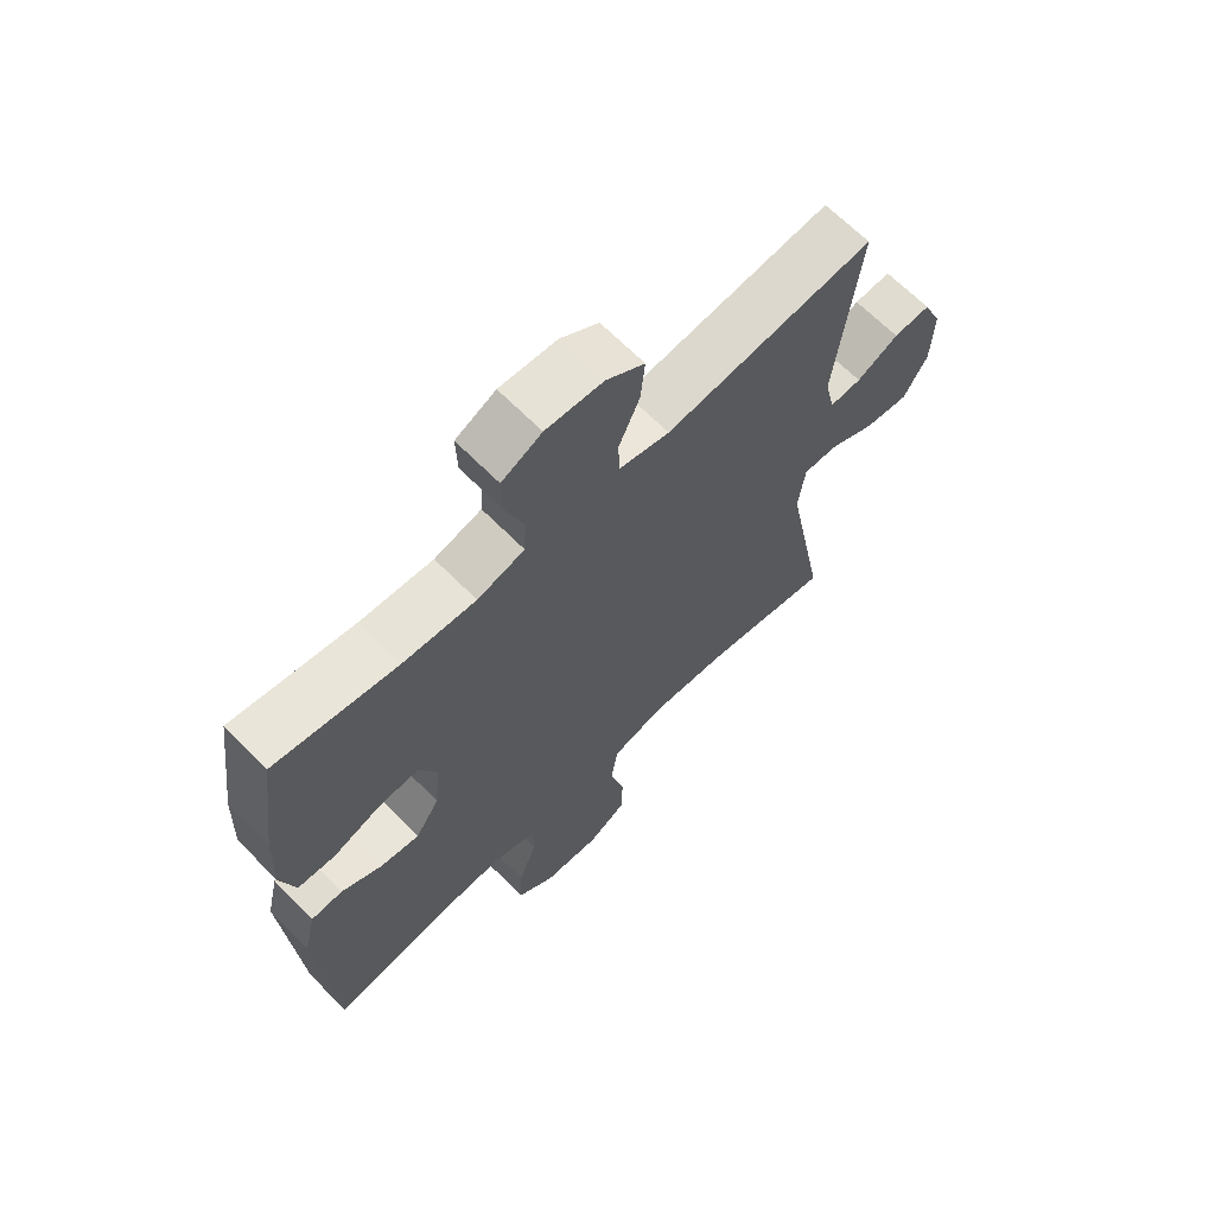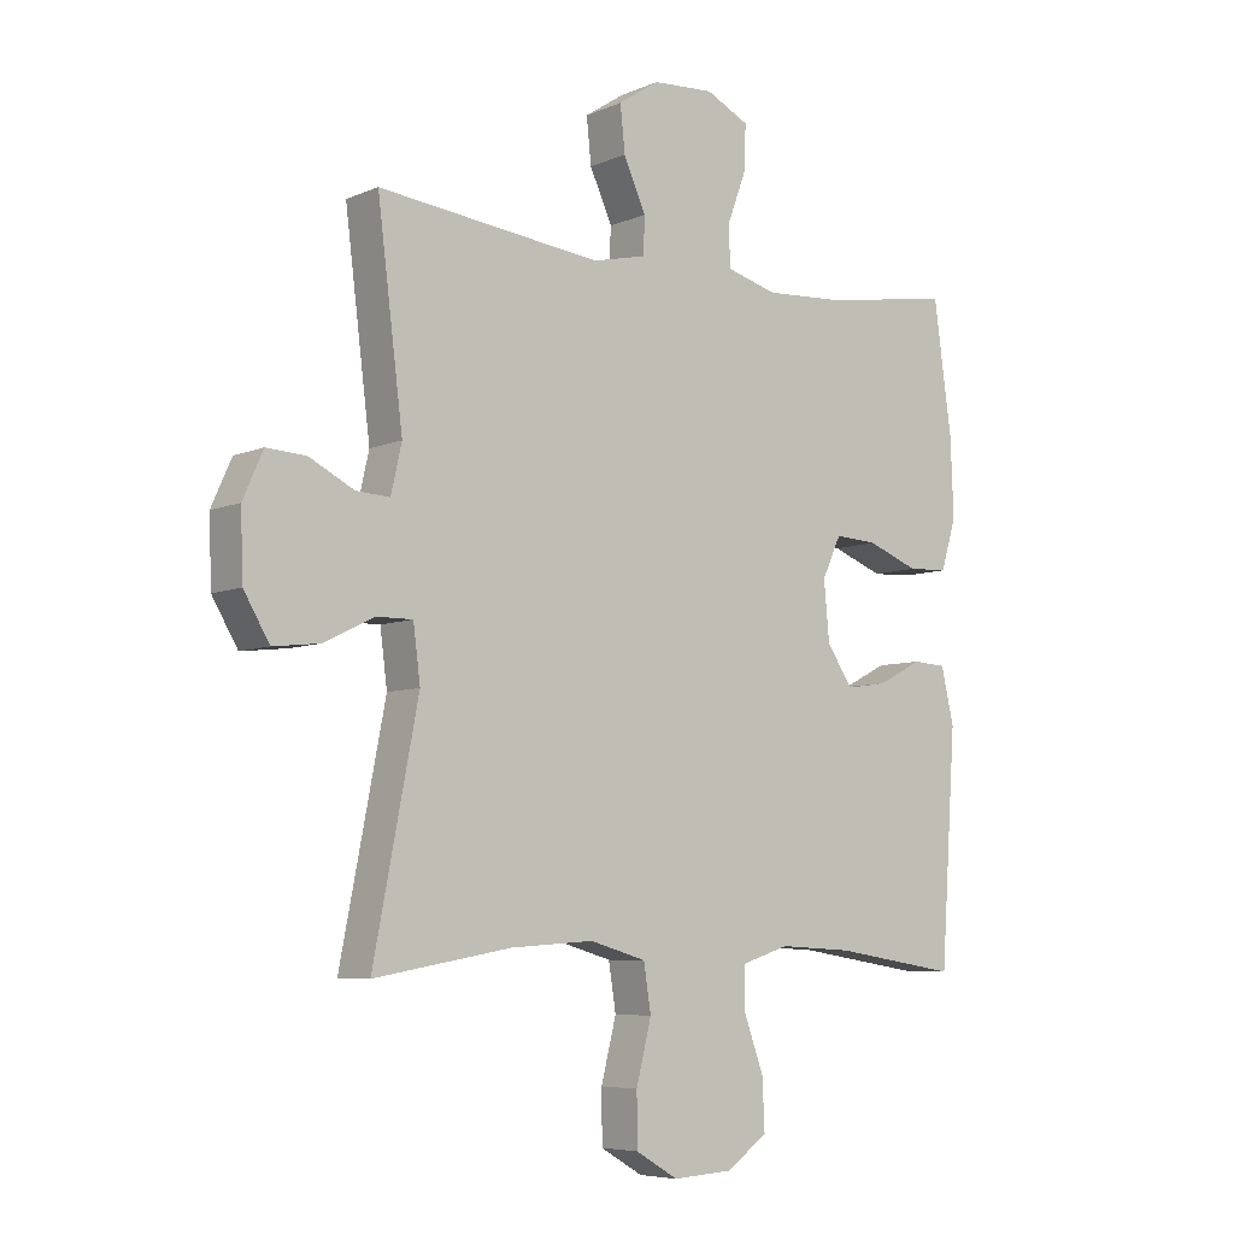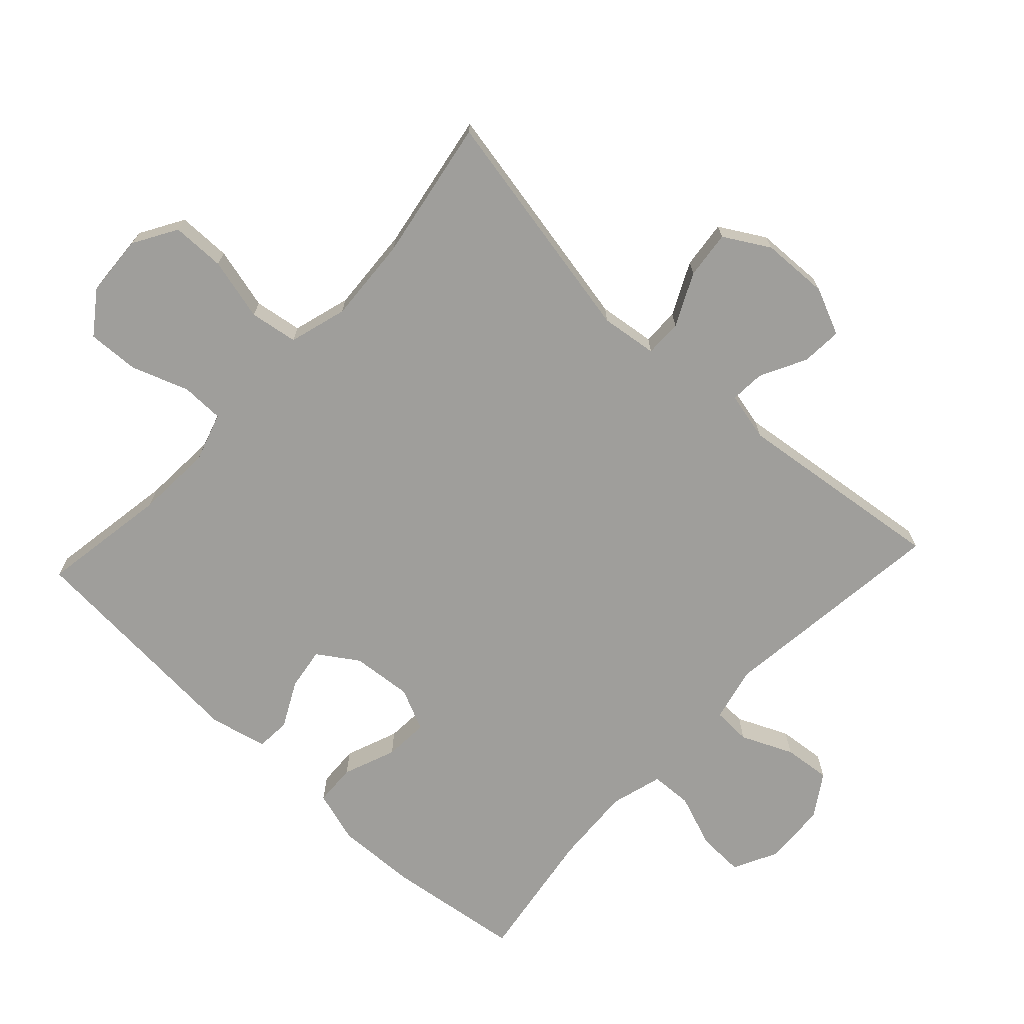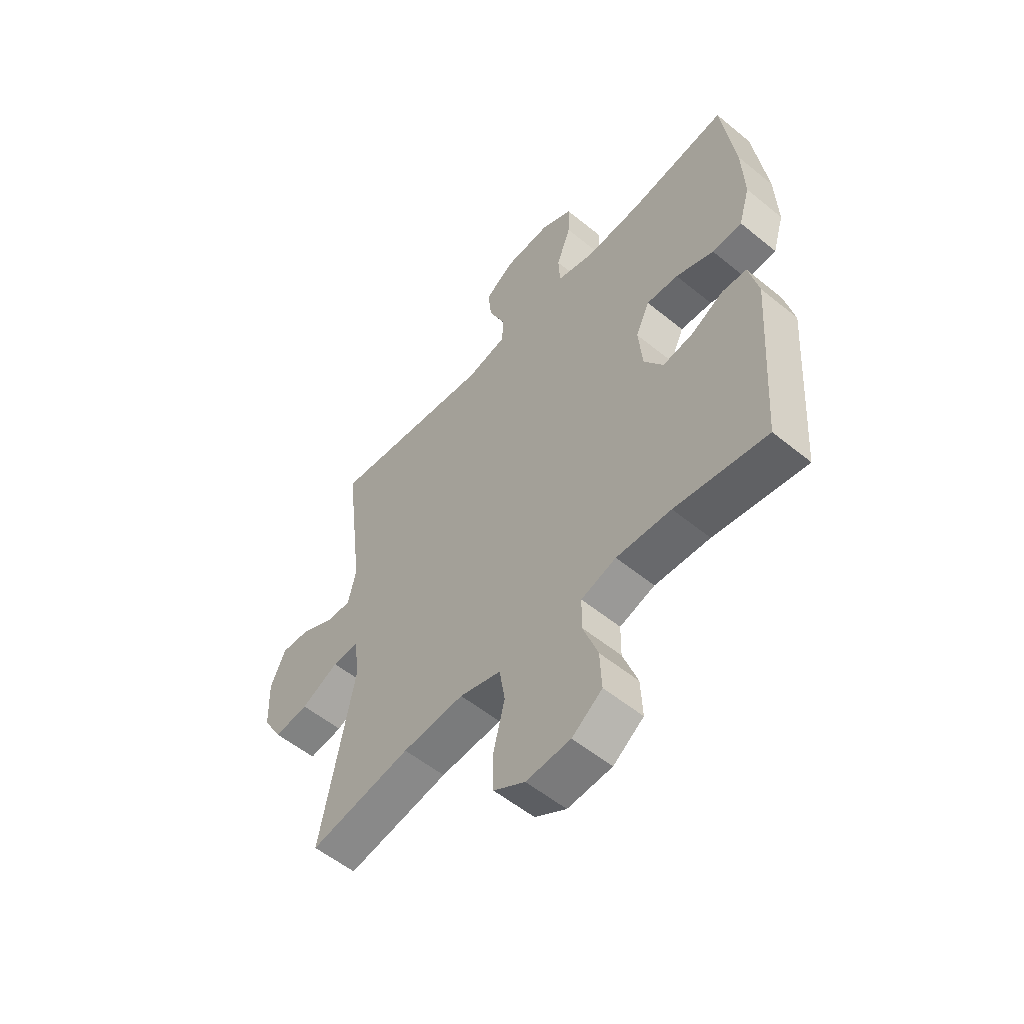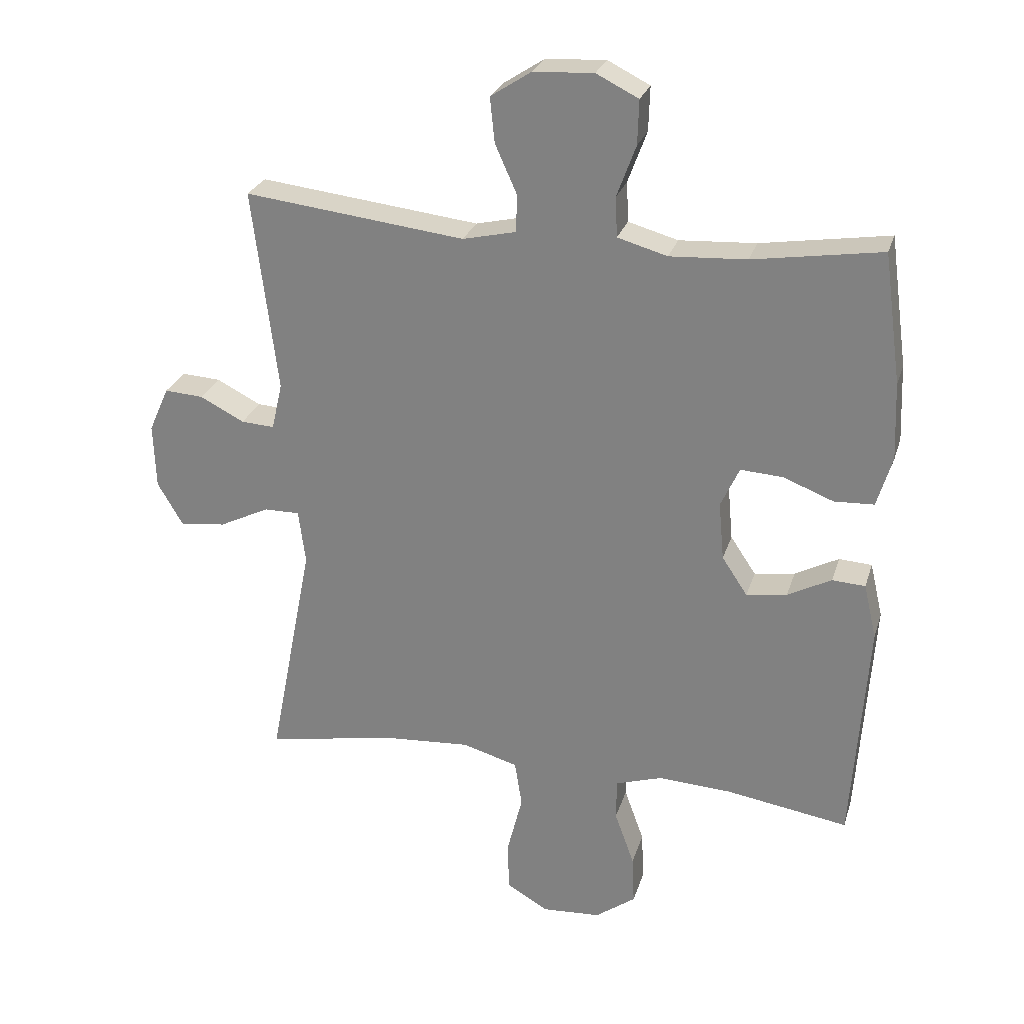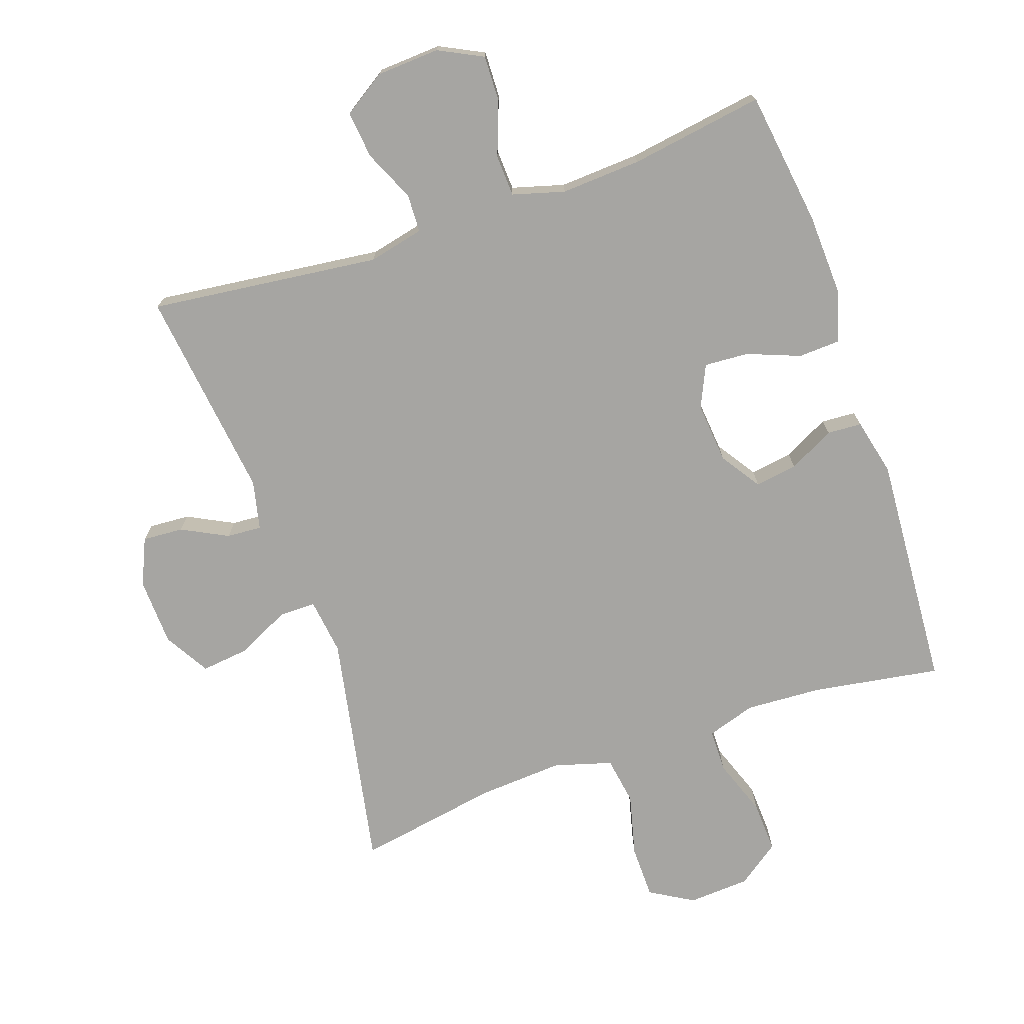
<metadata>
{"format":"obj","ext":"obj","renderer":"f3d","projection":"perspective","resolution":1024,"background":"white","views":[{"elev":65.9,"azim":135.5,"up":"+Z"},{"elev":-6.5,"azim":-38.7,"up":"+Z"},{"elev":-70.8,"azim":-133.0,"up":"+Y"},{"elev":-55.3,"azim":49.3,"up":"+Z"},{"elev":26.2,"azim":15.6,"up":"+Z"},{"elev":-73.7,"azim":19.1,"up":"+Y"}]}
</metadata>
<code>
o path5340
v 0.3112 0.0375 0.4714
v 0.1887 0.0375 0.4645
v 0.1093 0.0375 0.487
v 0.1063 0.0375 0.5504
v 0.1367 0.0375 0.6325
v 0.1389 0.0375 0.703
v 0.07152 0.0375 0.7369
v -0.02492 0.0375 0.7315
v -0.0894 0.0375 0.6895
v -0.08192 0.0375 0.6178
v -0.0467 0.0375 0.5392
v -0.04897 0.0375 0.4807
v -0.1338 0.0375 0.4615
v -0.4855 0.0375 0.5031
v -0.4455 0.0375 0.1799
v -0.4625 0.0375 0.105
v -0.5157 0.0375 0.1084
v -0.5864 0.0375 0.1446
v -0.6486 0.0375 0.1485
v -0.6804 0.0375 0.07682
v -0.6765 0.0375 -0.02653
v -0.6359 0.0375 -0.09567
v -0.5628 0.0375 -0.08727
v -0.4825 0.0375 -0.0482
v -0.4259 0.0375 -0.04784
v -0.4147 0.0375 -0.1343
v -0.4855 0.0375 -0.4986
v -0.2689 0.0375 -0.4611
v -0.138 0.0375 -0.4526
v -0.04951 0.0375 -0.4785
v -0.03795 0.0375 -0.5519
v -0.0619 0.0375 -0.6473
v -0.06098 0.0375 -0.729
v 0.00556 0.0375 -0.7682
v 0.09976 0.0375 -0.7624
v 0.164 0.0375 -0.7158
v 0.1604 0.0375 -0.6367
v 0.129 0.0375 -0.5498
v 0.1298 0.0375 -0.4842
v 0.2043 0.0375 -0.4606
v 0.3207 0.0375 -0.4671
v 0.5164 0.0375 -0.4986
v 0.5411 0.0375 -0.1376
v 0.5207 0.0375 -0.05006
v 0.4679 0.0375 -0.04683
v 0.3983 0.0375 -0.08284
v 0.3335 0.0375 -0.09256
v 0.2927 0.0375 -0.03139
v 0.2843 0.0375 0.06141
v 0.3139 0.0375 0.1257
v 0.3813 0.0375 0.1214
v 0.462 0.0375 0.09001
v 0.5255 0.0375 0.093
v 0.5495 0.0375 0.173
v 0.5446 0.0375 0.2964
v 0.5164 0.0375 0.5031
v 0.3112 -0.0375 0.4714
v 0.1887 -0.0375 0.4645
v 0.1093 -0.0375 0.487
v 0.1063 -0.0375 0.5504
v 0.1367 -0.0375 0.6325
v 0.1389 -0.0375 0.703
v 0.07152 -0.0375 0.7369
v -0.02492 -0.0375 0.7315
v -0.0894 -0.0375 0.6895
v -0.08192 -0.0375 0.6178
v -0.0467 -0.0375 0.5392
v -0.04897 -0.0375 0.4807
v -0.1338 -0.0375 0.4615
v -0.4855 -0.0375 0.5031
v -0.4455 -0.0375 0.1799
v -0.4625 -0.0375 0.105
v -0.5157 -0.0375 0.1084
v -0.5864 -0.0375 0.1446
v -0.6486 -0.0375 0.1485
v -0.6804 -0.0375 0.07682
v -0.6765 -0.0375 -0.02653
v -0.6359 -0.0375 -0.09567
v -0.5628 -0.0375 -0.08727
v -0.4825 -0.0375 -0.0482
v -0.4259 -0.0375 -0.04784
v -0.4147 -0.0375 -0.1343
v -0.4855 -0.0375 -0.4986
v -0.2689 -0.0375 -0.4611
v -0.138 -0.0375 -0.4526
v -0.04951 -0.0375 -0.4785
v -0.03795 -0.0375 -0.5519
v -0.0619 -0.0375 -0.6473
v -0.06098 -0.0375 -0.729
v 0.00556 -0.0375 -0.7682
v 0.09976 -0.0375 -0.7624
v 0.164 -0.0375 -0.7158
v 0.1604 -0.0375 -0.6367
v 0.129 -0.0375 -0.5498
v 0.1298 -0.0375 -0.4842
v 0.2043 -0.0375 -0.4606
v 0.3207 -0.0375 -0.4671
v 0.5164 -0.0375 -0.4986
v 0.5411 -0.0375 -0.1376
v 0.5207 -0.0375 -0.05006
v 0.4679 -0.0375 -0.04683
v 0.3983 -0.0375 -0.08284
v 0.3335 -0.0375 -0.09256
v 0.2927 -0.0375 -0.03139
v 0.2843 -0.0375 0.06141
v 0.3139 -0.0375 0.1257
v 0.3813 -0.0375 0.1214
v 0.462 -0.0375 0.09001
v 0.5255 -0.0375 0.093
v 0.5495 -0.0375 0.173
v 0.5446 -0.0375 0.2964
v 0.5164 -0.0375 0.5031
v 0.1389 0.0375 0.703
v 0.1389 0.0375 0.703
v 0.07152 0.0375 0.7369
v -0.02492 0.0375 0.7315
v -0.0894 0.0375 0.6895
v -0.0894 0.0375 0.6895
v 0.1367 0.0375 0.6325
v -0.08192 0.0375 0.6178
v 0.1063 0.0375 0.5504
v -0.0467 0.0375 0.5392
v 0.1093 0.0375 0.487
v 0.1093 0.0375 0.487
v -0.04897 0.0375 0.4807
v -0.04897 0.0375 0.4807
v 0.5164 0.0375 0.5031
v 0.5164 0.0375 0.5031
v 0.3112 0.0375 0.4714
v 0.1887 0.0375 0.4645
v -0.1338 0.0375 0.4615
v -0.4855 0.0375 0.5031
v -0.4855 0.0375 0.5031
v 0.5446 0.0375 0.2964
v -0.4455 0.0375 0.1799
v 0.5495 0.0375 0.173
v -0.4625 0.0375 0.105
v -0.4625 0.0375 0.105
v 0.5255 0.0375 0.093
v 0.5255 0.0375 0.093
v 0.3139 0.0375 0.1257
v 0.3139 0.0375 0.1257
v 0.3813 0.0375 0.1214
v -0.5864 0.0375 0.1446
v -0.6486 0.0375 0.1485
v -0.6486 0.0375 0.1485
v -0.6804 0.0375 0.07682
v -0.5157 0.0375 0.1084
v 0.2843 0.0375 0.06141
v 0.462 0.0375 0.09001
v -0.6765 0.0375 -0.02653
v 0.2927 0.0375 -0.03139
v -0.6359 0.0375 -0.09567
v -0.6359 0.0375 -0.09567
v 0.3335 0.0375 -0.09256
v 0.3335 0.0375 -0.09256
v -0.4825 0.0375 -0.0482
v -0.4259 0.0375 -0.04784
v -0.4259 0.0375 -0.04784
v 0.5207 0.0375 -0.05006
v 0.5207 0.0375 -0.05006
v 0.4679 0.0375 -0.04683
v 0.3983 0.0375 -0.08284
v -0.4147 0.0375 -0.1343
v -0.5628 0.0375 -0.08727
v 0.5411 0.0375 -0.1376
v 0.5164 0.0375 -0.4986
v 0.5164 0.0375 -0.4986
v 0.2043 0.0375 -0.4606
v 0.3207 0.0375 -0.4671
v -0.138 0.0375 -0.4526
v -0.04951 0.0375 -0.4785
v -0.04951 0.0375 -0.4785
v -0.2689 0.0375 -0.4611
v 0.1298 0.0375 -0.4842
v 0.1298 0.0375 -0.4842
v -0.4855 0.0375 -0.4986
v -0.4855 0.0375 -0.4986
v -0.03795 0.0375 -0.5519
v 0.129 0.0375 -0.5498
v 0.1604 0.0375 -0.6367
v -0.0619 0.0375 -0.6473
v 0.164 0.0375 -0.7158
v -0.06098 0.0375 -0.729
v 0.09976 0.0375 -0.7624
v 0.00556 0.0375 -0.7682
v 0.1389 -0.0375 0.703
v 0.1389 -0.0375 0.703
v 0.07152 -0.0375 0.7369
v -0.02492 -0.0375 0.7315
v -0.0894 -0.0375 0.6895
v -0.0894 -0.0375 0.6895
v 0.1367 -0.0375 0.6325
v -0.08192 -0.0375 0.6178
v 0.1063 -0.0375 0.5504
v -0.0467 -0.0375 0.5392
v 0.1093 -0.0375 0.487
v 0.1093 -0.0375 0.487
v -0.04897 -0.0375 0.4807
v -0.04897 -0.0375 0.4807
v 0.5164 -0.0375 0.5031
v 0.5164 -0.0375 0.5031
v 0.3112 -0.0375 0.4714
v 0.1887 -0.0375 0.4645
v -0.1338 -0.0375 0.4615
v -0.4855 -0.0375 0.5031
v -0.4855 -0.0375 0.5031
v 0.5446 -0.0375 0.2964
v -0.4455 -0.0375 0.1799
v 0.5495 -0.0375 0.173
v -0.4625 -0.0375 0.105
v -0.4625 -0.0375 0.105
v 0.5255 -0.0375 0.093
v 0.5255 -0.0375 0.093
v 0.3139 -0.0375 0.1257
v 0.3139 -0.0375 0.1257
v 0.3813 -0.0375 0.1214
v -0.5864 -0.0375 0.1446
v -0.6486 -0.0375 0.1485
v -0.6486 -0.0375 0.1485
v -0.6804 -0.0375 0.07682
v -0.5157 -0.0375 0.1084
v 0.2843 -0.0375 0.06141
v 0.462 -0.0375 0.09001
v -0.6765 -0.0375 -0.02653
v 0.2927 -0.0375 -0.03139
v -0.6359 -0.0375 -0.09567
v -0.6359 -0.0375 -0.09567
v 0.3335 -0.0375 -0.09256
v 0.3335 -0.0375 -0.09256
v -0.4825 -0.0375 -0.0482
v -0.4259 -0.0375 -0.04784
v -0.4259 -0.0375 -0.04784
v 0.5207 -0.0375 -0.05006
v 0.5207 -0.0375 -0.05006
v 0.4679 -0.0375 -0.04683
v 0.3983 -0.0375 -0.08284
v -0.4147 -0.0375 -0.1343
v -0.5628 -0.0375 -0.08727
v 0.5411 -0.0375 -0.1376
v 0.5164 -0.0375 -0.4986
v 0.5164 -0.0375 -0.4986
v 0.2043 -0.0375 -0.4606
v 0.3207 -0.0375 -0.4671
v -0.138 -0.0375 -0.4526
v -0.04951 -0.0375 -0.4785
v -0.04951 -0.0375 -0.4785
v -0.2689 -0.0375 -0.4611
v 0.1298 -0.0375 -0.4842
v 0.1298 -0.0375 -0.4842
v -0.4855 -0.0375 -0.4986
v -0.4855 -0.0375 -0.4986
v -0.03795 -0.0375 -0.5519
v 0.129 -0.0375 -0.5498
v 0.1604 -0.0375 -0.6367
v -0.0619 -0.0375 -0.6473
v 0.164 -0.0375 -0.7158
v -0.06098 -0.0375 -0.729
v 0.09976 -0.0375 -0.7624
v 0.00556 -0.0375 -0.7682
f 195 196 197
f 208 217 210
f 205 232 223
f 226 243 229
f 205 209 232
f 229 244 237
f 243 226 249
f 204 215 203
f 223 232 226
f 193 190 194
f 231 222 239
f 196 195 194
f 203 208 201
f 210 224 213
f 232 238 226
f 246 253 249
f 237 244 240
f 197 215 204
f 245 226 238
f 249 253 254
f 199 197 196
f 197 199 223
f 236 240 234
f 256 254 253
f 211 232 209
f 218 221 222
f 189 190 193
f 258 260 256
f 199 205 223
f 193 194 195
f 191 194 190
f 254 256 255
f 248 238 251
f 187 189 193
f 211 231 232
f 248 245 238
f 209 205 206
f 260 259 256
f 244 229 243
f 259 255 256
f 225 239 222
f 221 225 222
f 246 249 226
f 197 223 215
f 240 244 241
f 255 259 257
f 226 245 246
f 215 217 203
f 217 224 210
f 237 240 236
f 239 225 227
f 222 231 211
f 203 217 208
f 219 221 218
f 114 7 63 188
f 7 8 64 63
f 8 118 192 64
f 5 6 62 61
f 9 10 66 65
f 4 5 61 60
f 10 11 67 66
f 124 4 60 198
f 11 126 200 67
f 128 1 57 202
f 2 3 59 58
f 12 13 69 68
f 1 2 58 57
f 13 133 207 69
f 55 56 112 111
f 14 15 71 70
f 54 55 111 110
f 15 138 212 71
f 140 54 110 214
f 142 51 107 216
f 18 146 220 74
f 19 20 76 75
f 17 18 74 73
f 49 50 106 105
f 52 53 109 108
f 51 52 108 107
f 16 17 73 72
f 20 21 77 76
f 48 49 105 104
f 21 154 228 77
f 156 48 104 230
f 24 159 233 80
f 161 45 101 235
f 45 46 102 101
f 25 26 82 81
f 23 24 80 79
f 22 23 79 78
f 43 44 100 99
f 46 47 103 102
f 168 43 99 242
f 40 41 97 96
f 29 173 247 85
f 28 29 85 84
f 176 40 96 250
f 178 28 84 252
f 26 27 83 82
f 30 31 87 86
f 41 42 98 97
f 38 39 95 94
f 37 38 94 93
f 31 32 88 87
f 36 37 93 92
f 32 33 89 88
f 35 36 92 91
f 34 35 91 90
f 33 34 90 89
f 121 123 122
f 134 136 143
f 131 149 158
f 152 155 169
f 131 158 135
f 155 163 170
f 169 175 152
f 130 129 141
f 149 152 158
f 119 120 116
f 157 165 148
f 122 120 121
f 129 127 134
f 136 139 150
f 158 152 164
f 172 175 179
f 163 166 170
f 123 130 141
f 171 164 152
f 175 180 179
f 125 122 123
f 123 149 125
f 162 160 166
f 182 179 180
f 137 135 158
f 144 148 147
f 115 119 116
f 184 182 186
f 125 149 131
f 119 121 120
f 117 116 120
f 180 181 182
f 174 177 164
f 113 119 115
f 137 158 157
f 174 164 171
f 135 132 131
f 186 182 185
f 170 169 155
f 185 182 181
f 151 148 165
f 147 148 151
f 172 152 175
f 123 141 149
f 166 167 170
f 181 183 185
f 152 172 171
f 141 129 143
f 143 136 150
f 163 162 166
f 165 153 151
f 148 137 157
f 129 134 143
f 145 144 147

</code>
